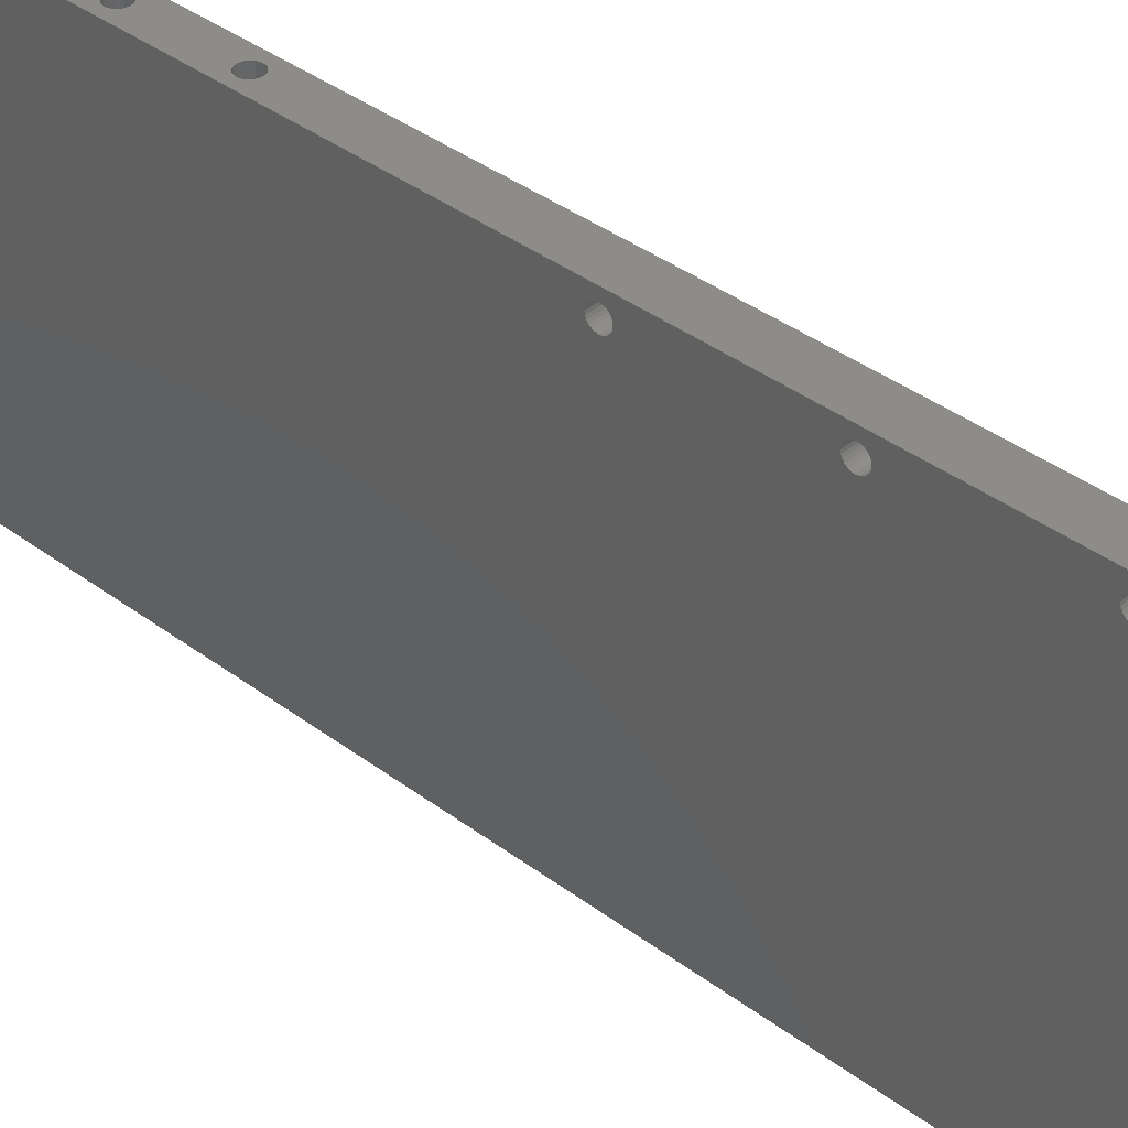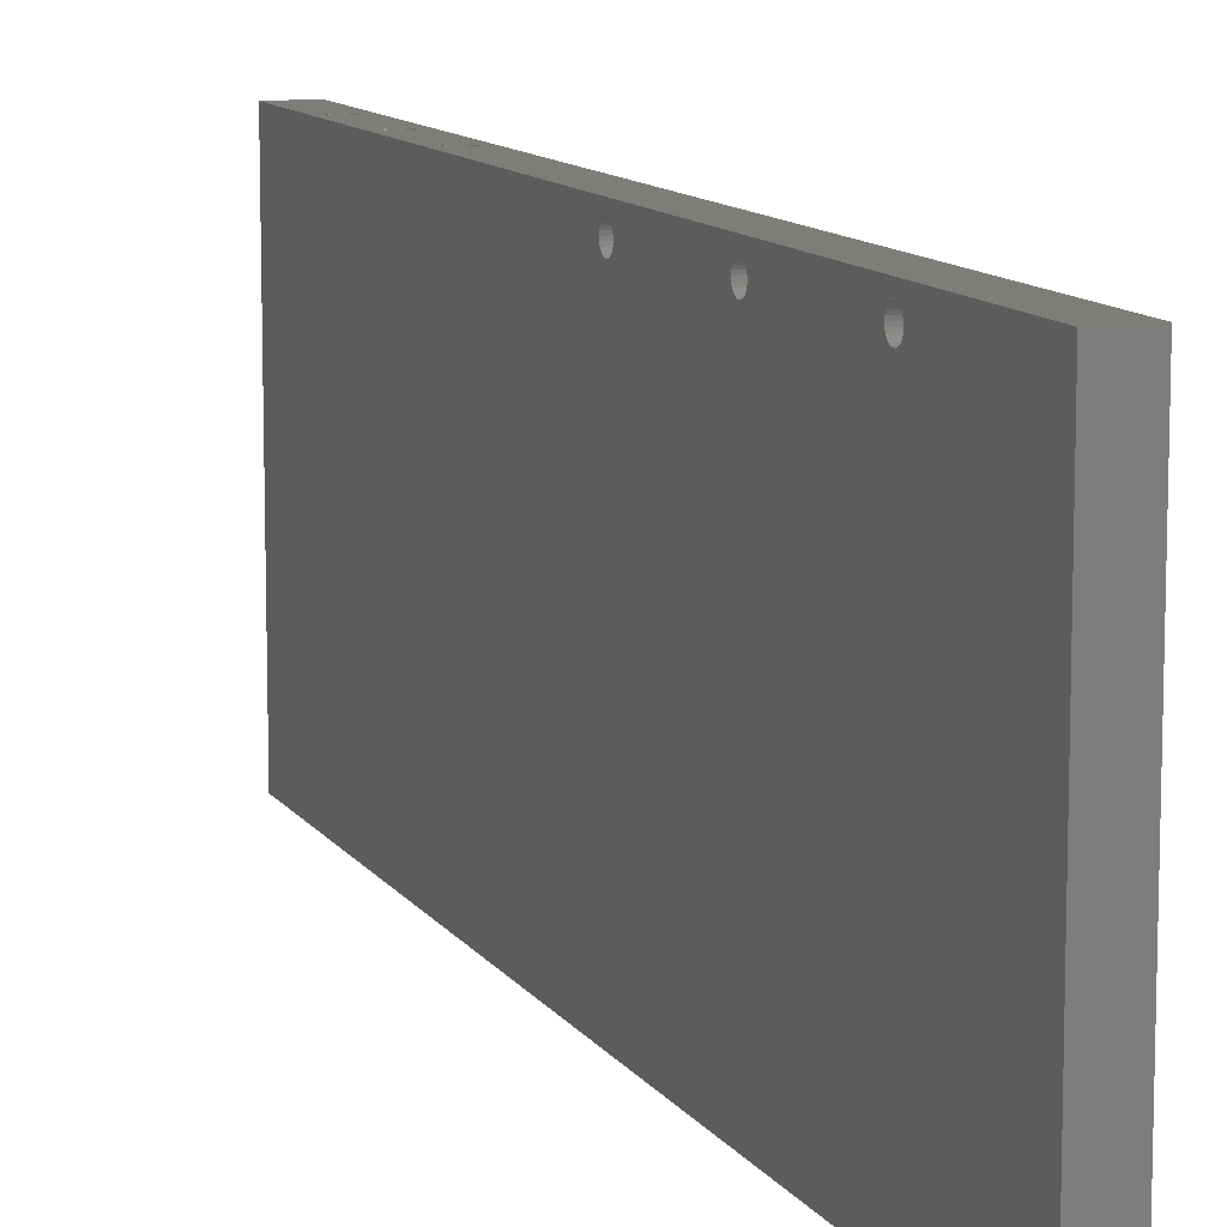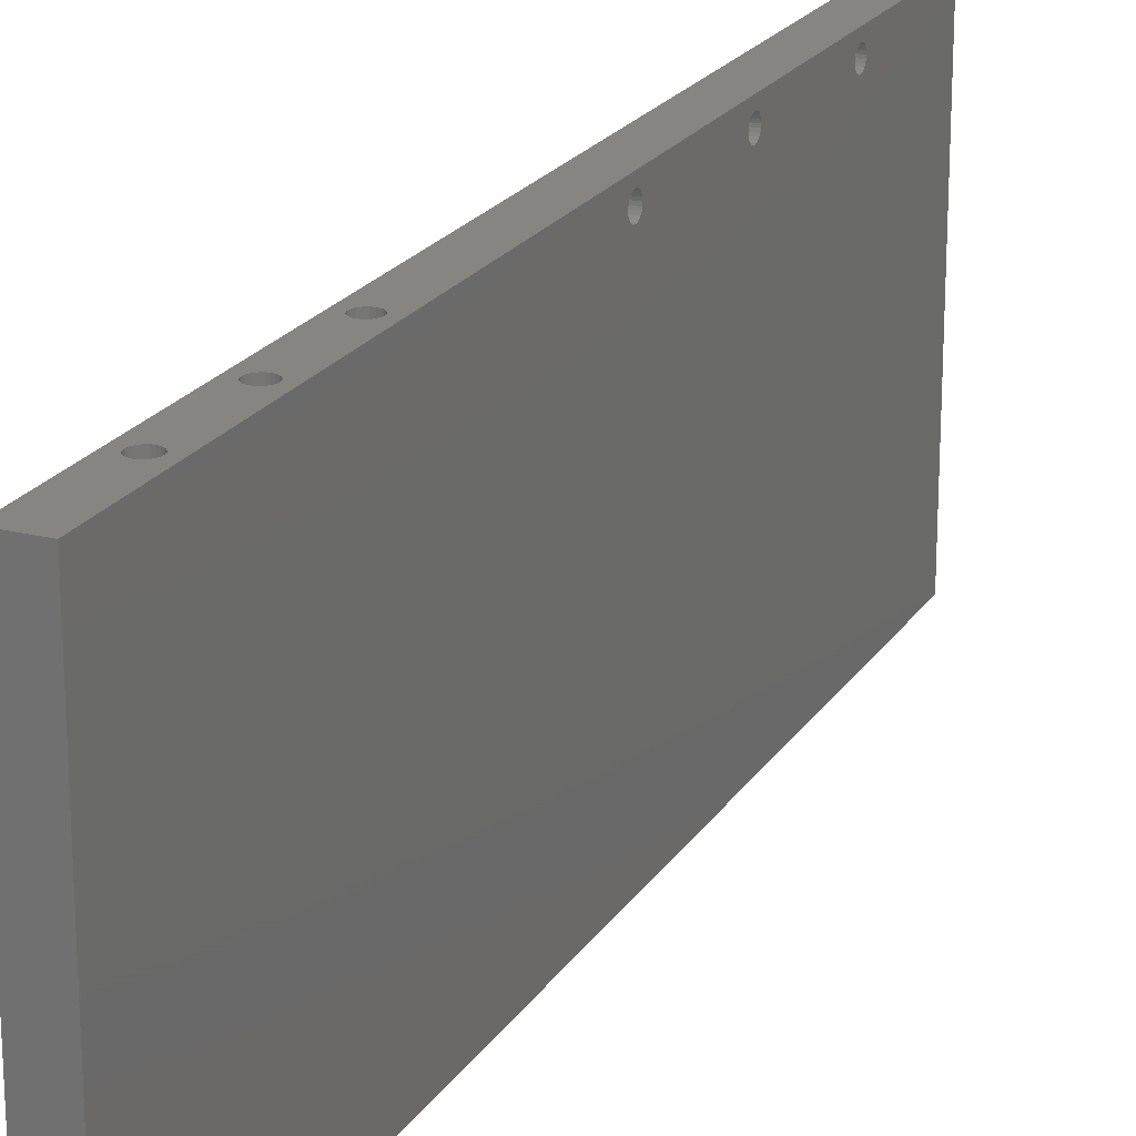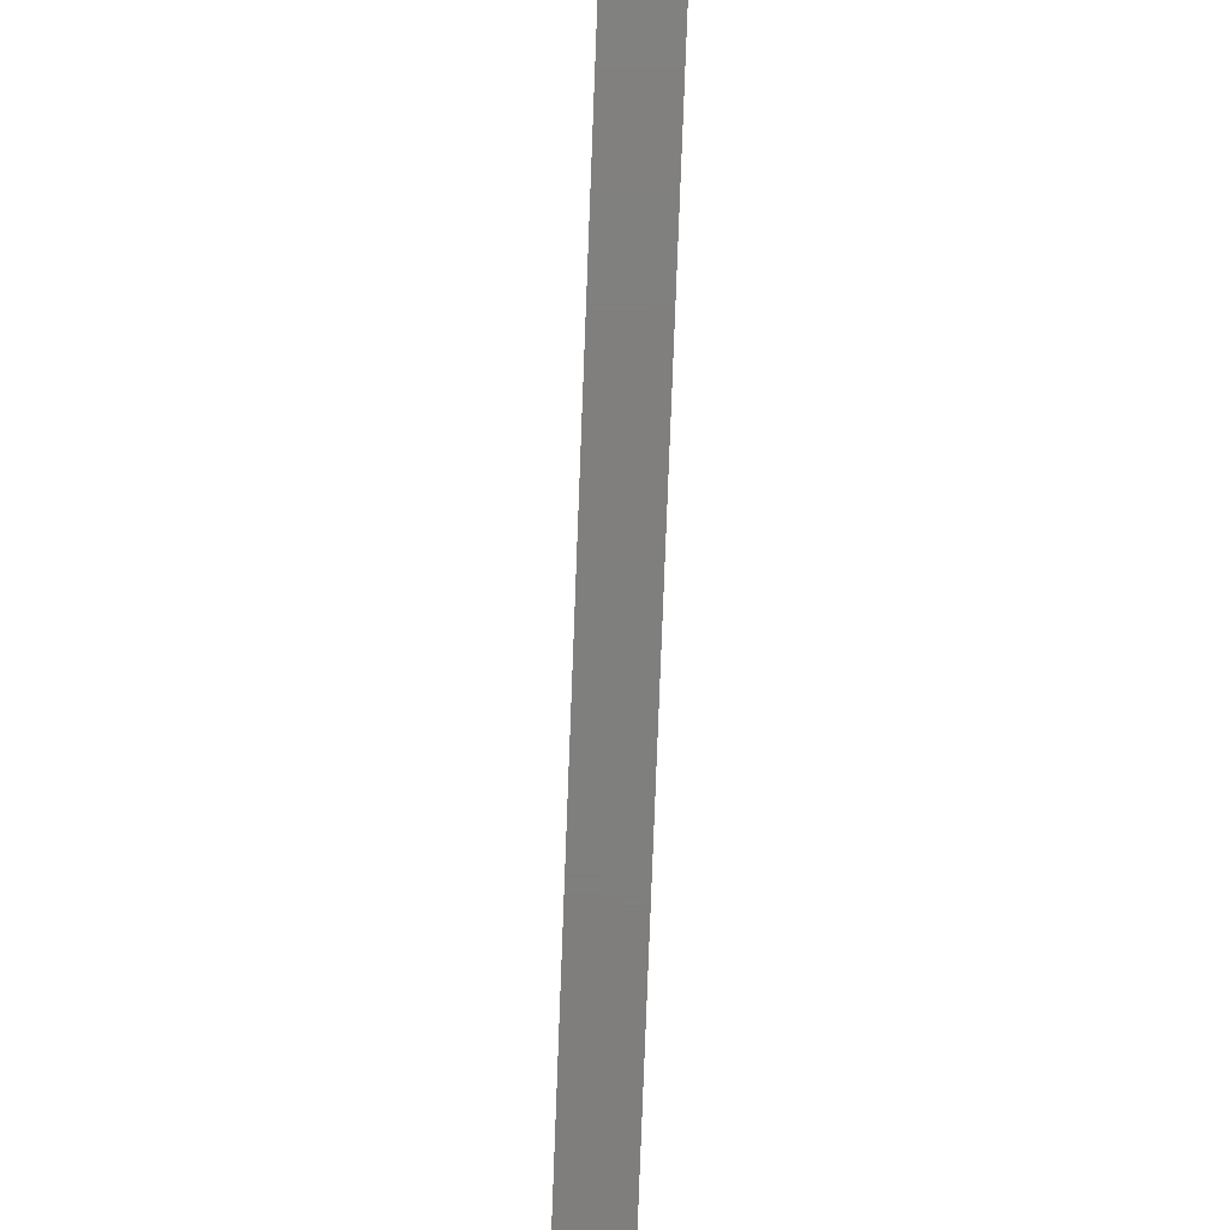
<metadata>
{"format":"stl","ext":"stl","renderer":"f3d","projection":"perspective","resolution":1024,"background":"white","views":[{"elev":38.2,"azim":-46.4,"up":"+Z"},{"elev":11.0,"azim":-20.4,"up":"+Z"},{"elev":21.2,"azim":-156.0,"up":"+Z"},{"elev":-78.9,"azim":177.8,"up":"+Z"}]}
</metadata>
<code>
# stl→obj: 296 verts, 600 faces
v 608.4 280 0
v 618.4 0 0
v 608.4 0 0
v 618.4 280 0
v 608.4 0 107.2
v 618.4 0 107.2
v 618.4 86.73 104.6
v 618.4 129.1 104.7
v 618.4 86.09 104.7
v 618.4 128.5 104.6
v 618.4 127.9 104.3
v 618.4 87.34 104.3
v 618.4 127.4 103.9
v 618.4 87.86 103.9
v 618.4 127 103.4
v 618.4 88.25 103.4
v 618.4 126.7 102.8
v 618.4 88.5 102.8
v 618.4 126.6 102.2
v 618.4 88.59 102.2
v 618.4 126.7 101.5
v 618.4 88.5 101.5
v 618.4 127 100.9
v 618.4 88.25 100.9
v 618.4 127.4 100.4
v 618.4 87.86 100.4
v 618.4 127.9 100
v 618.4 87.34 100
v 618.4 128.5 99.75
v 618.4 86.73 99.75
v 618.4 129.1 99.67
v 618.4 86.09 99.67
v 618.4 43.04 104.7
v 618.4 85.44 104.6
v 618.4 43.69 104.6
v 618.4 84.84 104.3
v 618.4 44.29 104.3
v 618.4 84.32 103.9
v 618.4 44.81 103.9
v 618.4 45.21 103.4
v 618.4 83.92 103.4
v 618.4 45.46 102.8
v 618.4 83.67 102.8
v 618.4 83.59 102.2
v 618.4 45.54 102.2
v 618.4 83.67 101.5
v 618.4 45.46 101.5
v 618.4 83.92 100.9
v 618.4 45.21 100.9
v 618.4 84.32 100.4
v 618.4 44.81 100.4
v 618.4 84.84 100
v 618.4 44.29 100
v 618.4 85.44 99.75
v 618.4 43.69 99.75
v 618.4 43.04 99.67
v 618.4 42.4 104.6
v 618.4 41.79 104.3
v 618.4 41.28 103.9
v 618.4 40.88 103.4
v 618.4 40.63 102.8
v 618.4 40.54 102.2
v 618.4 40.63 101.5
v 618.4 40.88 100.9
v 618.4 41.28 100.4
v 618.4 41.79 100
v 618.4 42.4 99.75
v 618.4 280 107.2
v 618.4 130.4 104.3
v 618.4 129.8 104.6
v 618.4 130.9 103.9
v 618.4 131.3 103.4
v 618.4 131.5 102.8
v 618.4 131.6 102.2
v 618.4 131.5 101.5
v 618.4 131.3 100.9
v 618.4 130.9 100.4
v 618.4 130.4 100
v 618.4 129.8 99.75
v 608.4 88.59 102.2
v 608.4 88.5 101.5
v 608.4 88.5 102.8
v 608.4 88.25 103.4
v 608.4 87.86 103.9
v 608.4 87.34 104.3
v 608.4 86.73 104.6
v 608.4 86.09 104.7
v 608.4 85.44 104.6
v 608.4 84.84 104.3
v 608.4 84.32 103.9
v 608.4 83.92 103.4
v 608.4 83.67 102.8
v 608.4 83.59 102.2
v 608.4 83.67 101.5
v 608.4 83.92 100.9
v 608.4 84.32 100.4
v 608.4 84.84 100
v 608.4 85.44 99.75
v 608.4 86.09 99.67
v 608.4 86.73 99.75
v 608.4 87.34 100
v 608.4 87.86 100.4
v 608.4 88.25 100.9
v 608.4 43.69 104.6
v 608.4 43.04 104.7
v 608.4 42.4 104.6
v 608.4 41.79 104.3
v 608.4 41.28 103.9
v 608.4 40.88 103.4
v 608.4 40.63 102.8
v 608.4 40.54 102.2
v 608.4 40.63 101.5
v 608.4 40.88 100.9
v 608.4 41.28 100.4
v 608.4 41.79 100
v 608.4 42.4 99.75
v 608.4 43.04 99.67
v 608.4 43.69 99.75
v 608.4 44.29 100
v 608.4 44.81 100.4
v 608.4 45.21 100.9
v 608.4 45.46 101.5
v 608.4 45.54 102.2
v 608.4 45.46 102.8
v 608.4 45.21 103.4
v 608.4 44.81 103.9
v 608.4 44.29 104.3
v 608.4 129.8 104.6
v 608.4 129.1 104.7
v 608.4 128.5 104.6
v 608.4 127.9 104.3
v 608.4 127.4 103.9
v 608.4 127 103.4
v 608.4 126.7 102.8
v 608.4 126.6 102.2
v 608.4 126.7 101.5
v 608.4 127 100.9
v 608.4 127.4 100.4
v 608.4 127.9 100
v 608.4 128.5 99.75
v 608.4 129.1 99.67
v 608.4 129.8 99.75
v 608.4 130.4 100
v 608.4 130.9 100.4
v 608.4 131.3 100.9
v 608.4 131.5 101.5
v 608.4 131.6 102.2
v 608.4 131.5 102.8
v 608.4 131.3 103.4
v 608.4 130.9 103.9
v 608.4 130.4 104.3
v 614.1 196.7 97.17
v 612.8 196.7 97.17
v 613.4 196.6 97.17
v 614.7 197 97.17
v 612.2 197 97.17
v 615.2 197.4 97.17
v 611.6 197.4 97.17
v 615.6 197.9 97.17
v 611.3 197.9 97.17
v 611 198.5 97.17
v 615.8 198.5 97.17
v 615.9 199.1 97.17
v 610.9 199.1 97.17
v 615.8 199.8 97.17
v 611 199.8 97.17
v 611.3 200.4 97.17
v 615.6 200.4 97.17
v 611.6 200.9 97.17
v 615.2 200.9 97.17
v 614.7 201.3 97.17
v 612.2 201.3 97.17
v 614.1 201.5 97.17
v 612.8 201.5 97.17
v 613.4 201.6 97.17
v 613.4 196.6 107.2
v 612.8 196.7 107.2
v 614.1 196.7 107.2
v 614.7 197 107.2
v 615.2 197.4 107.2
v 615.6 197.9 107.2
v 615.8 198.5 107.2
v 615.9 199.1 107.2
v 615.8 199.8 107.2
v 615.6 200.4 107.2
v 615.2 200.9 107.2
v 614.7 201.3 107.2
v 614.1 201.5 107.2
v 613.4 201.6 107.2
v 612.8 201.5 107.2
v 612.2 201.3 107.2
v 611.6 200.9 107.2
v 611.3 200.4 107.2
v 611 199.8 107.2
v 610.9 199.1 107.2
v 611 198.5 107.2
v 611.3 197.9 107.2
v 611.6 197.4 107.2
v 612.2 197 107.2
v 614.1 223.7 97.17
v 612.8 223.7 97.17
v 613.4 223.6 97.17
v 614.7 223.9 97.17
v 612.2 223.9 97.17
v 615.2 224.3 97.17
v 611.6 224.3 97.17
v 615.6 224.8 97.17
v 611.3 224.8 97.17
v 615.8 225.4 97.17
v 611 225.4 97.17
v 615.9 226.1 97.17
v 610.9 226.1 97.17
v 615.8 226.7 97.17
v 611 226.7 97.17
v 611.3 227.3 97.17
v 615.6 227.3 97.17
v 615.2 227.9 97.17
v 611.6 227.9 97.17
v 614.7 228.3 97.17
v 612.2 228.3 97.17
v 614.1 228.5 97.17
v 612.8 228.5 97.17
v 613.4 228.6 97.17
v 611 226.7 107.2
v 610.9 226.1 107.2
v 611 225.4 107.2
v 611.3 224.8 107.2
v 611.6 224.3 107.2
v 612.2 223.9 107.2
v 612.8 223.7 107.2
v 613.4 223.6 107.2
v 614.1 223.7 107.2
v 614.7 223.9 107.2
v 615.2 224.3 107.2
v 615.6 224.8 107.2
v 615.8 225.4 107.2
v 615.9 226.1 107.2
v 615.8 226.7 107.2
v 615.6 227.3 107.2
v 615.2 227.9 107.2
v 614.7 228.3 107.2
v 614.1 228.5 107.2
v 613.4 228.6 107.2
v 612.8 228.5 107.2
v 612.2 228.3 107.2
v 611.6 227.9 107.2
v 611.3 227.3 107.2
v 614.1 250.6 97.17
v 612.8 250.6 97.17
v 613.4 250.5 97.17
v 614.7 250.9 97.17
v 612.2 250.9 97.17
v 615.2 251.3 97.17
v 611.6 251.3 97.17
v 615.6 251.8 97.17
v 611.3 251.8 97.17
v 615.8 252.4 97.17
v 611 252.4 97.17
v 615.9 253 97.17
v 610.9 253 97.17
v 615.8 253.7 97.17
v 611 253.7 97.17
v 615.6 254.3 97.17
v 611.3 254.3 97.17
v 611.6 254.8 97.17
v 615.2 254.8 97.17
v 614.7 255.2 97.17
v 612.2 255.2 97.17
v 614.1 255.5 97.17
v 612.8 255.5 97.17
v 613.4 255.5 97.17
v 611 253.7 107.2
v 610.9 253 107.2
v 611 252.4 107.2
v 611.3 251.8 107.2
v 611.6 251.3 107.2
v 612.2 250.9 107.2
v 612.8 250.6 107.2
v 613.4 250.5 107.2
v 614.1 250.6 107.2
v 614.7 250.9 107.2
v 615.2 251.3 107.2
v 615.6 251.8 107.2
v 615.8 252.4 107.2
v 615.9 253 107.2
v 615.8 253.7 107.2
v 615.6 254.3 107.2
v 615.2 254.8 107.2
v 614.7 255.2 107.2
v 614.1 255.5 107.2
v 613.4 255.5 107.2
v 612.8 255.5 107.2
v 612.2 255.2 107.2
v 611.6 254.8 107.2
v 611.3 254.3 107.2
v 608.4 280 107.2
f 1 2 3
f 2 1 4
f 2 5 3
f 5 2 6
f 7 8 9
f 8 7 10
f 10 7 11
f 11 7 12
f 11 12 13
f 13 12 14
f 13 14 15
f 15 14 16
f 15 16 17
f 17 16 18
f 17 18 19
f 19 18 20
f 19 20 21
f 21 20 22
f 21 22 23
f 23 22 24
f 23 24 25
f 25 24 26
f 25 26 27
f 27 26 28
f 27 28 29
f 29 28 30
f 29 30 31
f 31 30 32
f 33 34 9
f 34 33 35
f 34 35 36
f 36 35 37
f 36 37 38
f 38 37 39
f 38 39 40
f 38 40 41
f 41 40 42
f 41 42 43
f 43 42 44
f 44 42 45
f 44 45 46
f 46 45 47
f 46 47 48
f 48 47 49
f 48 49 50
f 50 49 51
f 50 51 52
f 52 51 53
f 52 53 54
f 54 53 55
f 54 55 32
f 32 55 56
f 6 33 9
f 33 6 57
f 57 6 58
f 58 6 59
f 59 6 60
f 60 6 61
f 61 6 2
f 61 2 62
f 62 2 63
f 63 2 64
f 64 2 65
f 65 2 66
f 66 2 67
f 67 2 56
f 68 69 4
f 69 68 70
f 70 68 8
f 8 68 6
f 8 6 9
f 4 69 71
f 4 71 72
f 4 72 73
f 4 73 74
f 4 74 75
f 4 75 76
f 4 76 77
f 4 77 78
f 4 78 79
f 4 79 31
f 4 31 32
f 4 32 56
f 4 56 2
f 22 80 81
f 80 22 20
f 20 82 80
f 82 20 18
f 18 83 82
f 83 18 16
f 16 84 83
f 84 16 14
f 84 12 85
f 12 84 14
f 85 7 86
f 7 85 12
f 86 9 87
f 9 86 7
f 87 34 88
f 34 87 9
f 88 36 89
f 36 88 34
f 89 38 90
f 38 89 36
f 38 91 90
f 91 38 41
f 41 92 91
f 92 41 43
f 43 93 92
f 93 43 44
f 44 94 93
f 94 44 46
f 46 95 94
f 95 46 48
f 48 96 95
f 96 48 50
f 52 96 50
f 96 52 97
f 54 97 52
f 97 54 98
f 32 98 54
f 98 32 99
f 30 99 32
f 99 30 100
f 28 100 30
f 100 28 101
f 26 101 28
f 101 26 102
f 26 103 102
f 103 26 24
f 24 81 103
f 81 24 22
f 104 33 105
f 33 104 35
f 105 57 106
f 57 105 33
f 106 58 107
f 58 106 57
f 107 59 108
f 59 107 58
f 59 109 108
f 109 59 60
f 60 110 109
f 110 60 61
f 61 111 110
f 111 61 62
f 62 112 111
f 112 62 63
f 63 113 112
f 113 63 64
f 64 114 113
f 114 64 65
f 66 114 65
f 114 66 115
f 67 115 66
f 115 67 116
f 56 116 67
f 116 56 117
f 55 117 56
f 117 55 118
f 53 118 55
f 118 53 119
f 51 119 53
f 119 51 120
f 51 121 120
f 121 51 49
f 49 122 121
f 122 49 47
f 47 123 122
f 123 47 45
f 45 124 123
f 124 45 42
f 42 125 124
f 125 42 40
f 40 126 125
f 126 40 39
f 126 37 127
f 37 126 39
f 127 35 104
f 35 127 37
f 128 8 129
f 8 128 70
f 129 10 130
f 10 129 8
f 130 11 131
f 11 130 10
f 131 13 132
f 13 131 11
f 13 133 132
f 133 13 15
f 15 134 133
f 134 15 17
f 17 135 134
f 135 17 19
f 19 136 135
f 136 19 21
f 21 137 136
f 137 21 23
f 23 138 137
f 138 23 25
f 27 138 25
f 138 27 139
f 29 139 27
f 139 29 140
f 31 140 29
f 140 31 141
f 79 141 31
f 141 79 142
f 78 142 79
f 142 78 143
f 77 143 78
f 143 77 144
f 77 145 144
f 145 77 76
f 76 146 145
f 146 76 75
f 75 147 146
f 147 75 74
f 74 148 147
f 148 74 73
f 73 149 148
f 149 73 72
f 72 150 149
f 150 72 71
f 150 69 151
f 69 150 71
f 151 70 128
f 70 151 69
f 152 153 154
f 153 152 155
f 153 155 156
f 156 155 157
f 156 157 158
f 158 157 159
f 158 159 160
f 160 159 161
f 161 159 162
f 161 162 163
f 161 163 164
f 164 163 165
f 164 165 166
f 166 165 167
f 167 165 168
f 167 168 169
f 169 168 170
f 169 170 171
f 169 171 172
f 172 171 173
f 172 173 174
f 174 173 175
f 176 153 177
f 153 176 154
f 178 154 176
f 154 178 152
f 179 152 178
f 152 179 155
f 180 155 179
f 155 180 157
f 159 180 181
f 180 159 157
f 162 181 182
f 181 162 159
f 163 182 183
f 182 163 162
f 165 183 184
f 183 165 163
f 168 184 185
f 184 168 165
f 170 185 186
f 185 170 168
f 170 187 171
f 187 170 186
f 171 188 173
f 188 171 187
f 173 189 175
f 189 173 188
f 175 190 174
f 190 175 189
f 174 191 172
f 191 174 190
f 172 192 169
f 192 172 191
f 167 192 193
f 192 167 169
f 166 193 194
f 193 166 167
f 164 194 195
f 194 164 166
f 161 195 196
f 195 161 164
f 160 196 197
f 196 160 161
f 158 197 198
f 197 158 160
f 199 158 198
f 158 199 156
f 177 156 199
f 156 177 153
f 200 201 202
f 201 200 203
f 201 203 204
f 204 203 205
f 204 205 206
f 206 205 207
f 206 207 208
f 208 207 209
f 208 209 210
f 210 209 211
f 210 211 212
f 212 211 213
f 212 213 214
f 214 213 215
f 215 213 216
f 215 216 217
f 215 217 218
f 218 217 219
f 218 219 220
f 220 219 221
f 220 221 222
f 222 221 223
f 212 224 225
f 224 212 214
f 210 225 226
f 225 210 212
f 208 226 227
f 226 208 210
f 206 227 228
f 227 206 208
f 229 206 228
f 206 229 204
f 230 204 229
f 204 230 201
f 231 201 230
f 201 231 202
f 232 202 231
f 202 232 200
f 233 200 232
f 200 233 203
f 234 203 233
f 203 234 205
f 207 234 235
f 234 207 205
f 209 235 236
f 235 209 207
f 211 236 237
f 236 211 209
f 213 237 238
f 237 213 211
f 216 238 239
f 238 216 213
f 217 239 240
f 239 217 216
f 217 241 219
f 241 217 240
f 219 242 221
f 242 219 241
f 221 243 223
f 243 221 242
f 223 244 222
f 244 223 243
f 222 245 220
f 245 222 244
f 220 246 218
f 246 220 245
f 215 246 247
f 246 215 218
f 214 247 224
f 247 214 215
f 248 249 250
f 249 248 251
f 249 251 252
f 252 251 253
f 252 253 254
f 254 253 255
f 254 255 256
f 256 255 257
f 256 257 258
f 258 257 259
f 258 259 260
f 260 259 261
f 260 261 262
f 262 261 263
f 262 263 264
f 264 263 265
f 265 263 266
f 265 266 267
f 265 267 268
f 268 267 269
f 268 269 270
f 270 269 271
f 260 272 273
f 272 260 262
f 258 273 274
f 273 258 260
f 256 274 275
f 274 256 258
f 254 275 276
f 275 254 256
f 276 252 254
f 252 276 277
f 277 249 252
f 249 277 278
f 278 250 249
f 250 278 279
f 279 248 250
f 248 279 280
f 280 251 248
f 251 280 281
f 281 253 251
f 253 281 282
f 255 282 283
f 282 255 253
f 257 283 284
f 283 257 255
f 259 284 285
f 284 259 257
f 261 285 286
f 285 261 259
f 263 286 287
f 286 263 261
f 266 287 288
f 287 266 263
f 266 289 267
f 289 266 288
f 267 290 269
f 290 267 289
f 269 291 271
f 291 269 290
f 271 292 270
f 292 271 291
f 270 293 268
f 293 270 292
f 268 294 265
f 294 268 293
f 264 294 295
f 294 264 265
f 262 295 272
f 295 262 264
f 296 129 5
f 129 296 128
f 128 296 151
f 151 296 1
f 151 1 150
f 150 1 149
f 149 1 148
f 148 1 147
f 147 1 146
f 146 1 145
f 145 1 144
f 144 1 143
f 143 1 142
f 142 1 141
f 141 1 99
f 99 1 117
f 5 110 3
f 110 5 109
f 109 5 108
f 108 5 107
f 107 5 106
f 106 5 105
f 105 5 87
f 87 5 129
f 3 110 111
f 3 111 112
f 3 112 113
f 3 113 114
f 3 114 115
f 3 115 116
f 3 116 117
f 3 117 1
f 88 105 87
f 105 88 104
f 104 88 89
f 104 89 127
f 127 89 90
f 127 90 126
f 126 90 91
f 126 91 125
f 125 91 92
f 125 92 124
f 124 92 93
f 124 93 123
f 123 93 94
f 123 94 122
f 122 94 95
f 122 95 121
f 121 95 96
f 121 96 120
f 120 96 97
f 120 97 119
f 119 97 98
f 119 98 118
f 118 98 99
f 118 99 117
f 130 87 129
f 87 130 86
f 86 130 131
f 86 131 85
f 85 131 132
f 85 132 84
f 84 132 133
f 84 133 83
f 83 133 134
f 83 134 82
f 82 134 135
f 82 135 80
f 80 135 136
f 80 136 81
f 81 136 137
f 81 137 103
f 103 137 138
f 103 138 102
f 102 138 139
f 102 139 101
f 101 139 140
f 101 140 100
f 100 140 141
f 100 141 99
f 68 1 296
f 1 68 4
f 6 183 5
f 183 6 68
f 5 183 182
f 5 182 181
f 5 181 180
f 5 180 179
f 5 179 178
f 5 178 176
f 183 68 184
f 184 68 185
f 185 68 186
f 186 68 237
f 186 237 187
f 187 237 188
f 188 237 189
f 189 237 236
f 189 236 235
f 189 235 234
f 189 234 233
f 189 233 232
f 189 232 231
f 237 68 238
f 238 68 239
f 239 68 240
f 240 68 241
f 241 68 242
f 242 68 285
f 242 285 243
f 243 285 284
f 243 284 283
f 243 283 282
f 243 282 281
f 243 281 280
f 243 280 279
f 285 68 286
f 286 68 287
f 287 68 288
f 288 68 289
f 289 68 290
f 290 68 291
f 5 195 296
f 195 5 196
f 196 5 197
f 197 5 198
f 198 5 199
f 199 5 177
f 177 5 176
f 296 195 194
f 296 194 193
f 296 193 192
f 296 192 225
f 225 192 191
f 225 191 190
f 225 190 189
f 225 189 226
f 226 189 227
f 227 189 228
f 228 189 229
f 229 189 230
f 230 189 231
f 296 225 224
f 296 224 247
f 296 247 246
f 296 246 245
f 296 245 244
f 296 244 273
f 273 244 243
f 273 243 274
f 274 243 275
f 275 243 276
f 276 243 277
f 277 243 278
f 278 243 279
f 296 273 272
f 296 272 295
f 296 295 294
f 296 294 293
f 296 293 292
f 296 292 291
f 296 291 68

</code>
